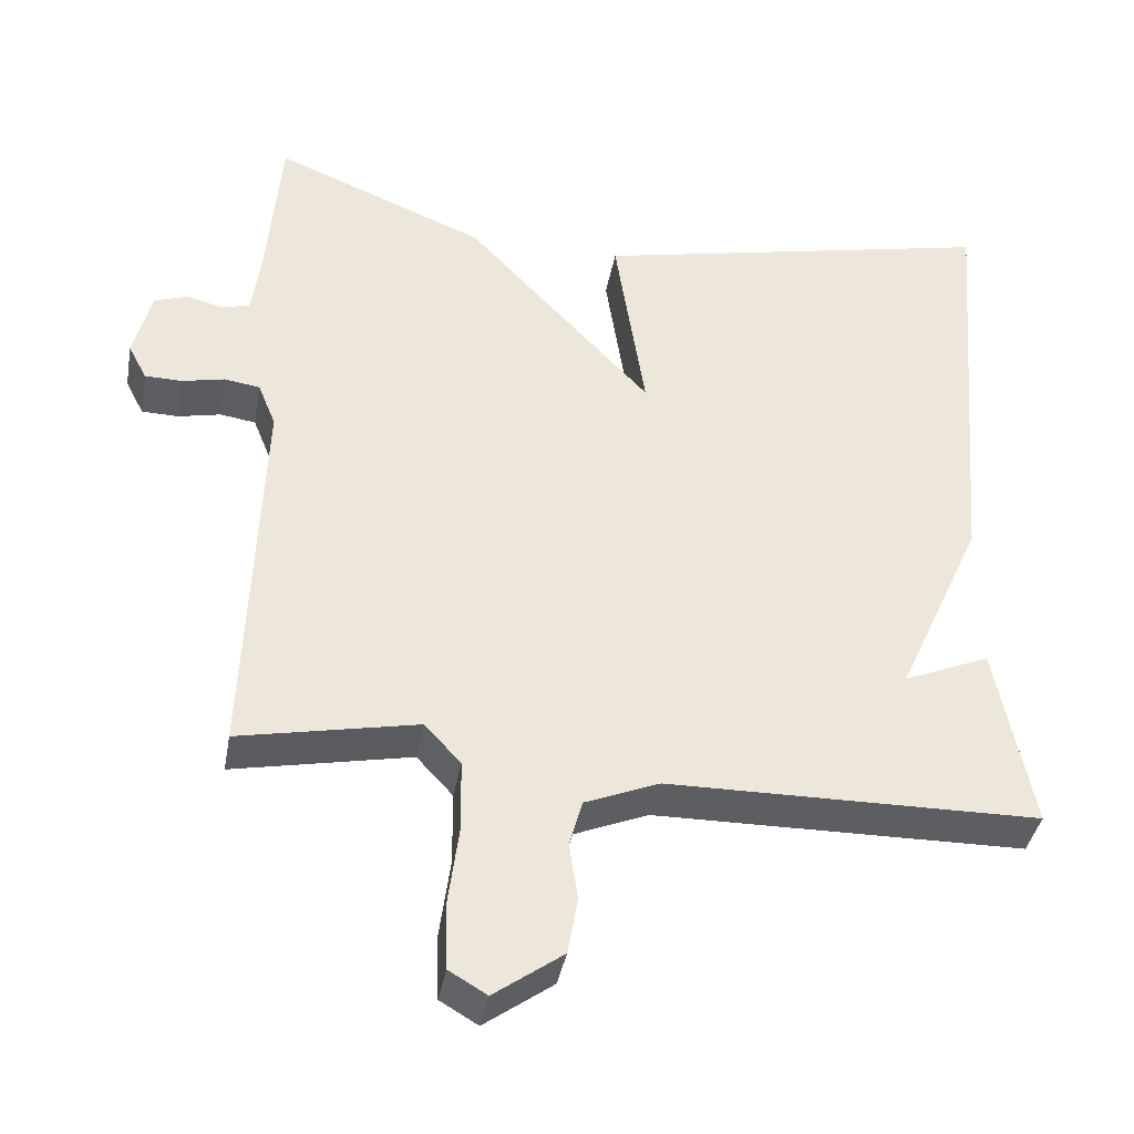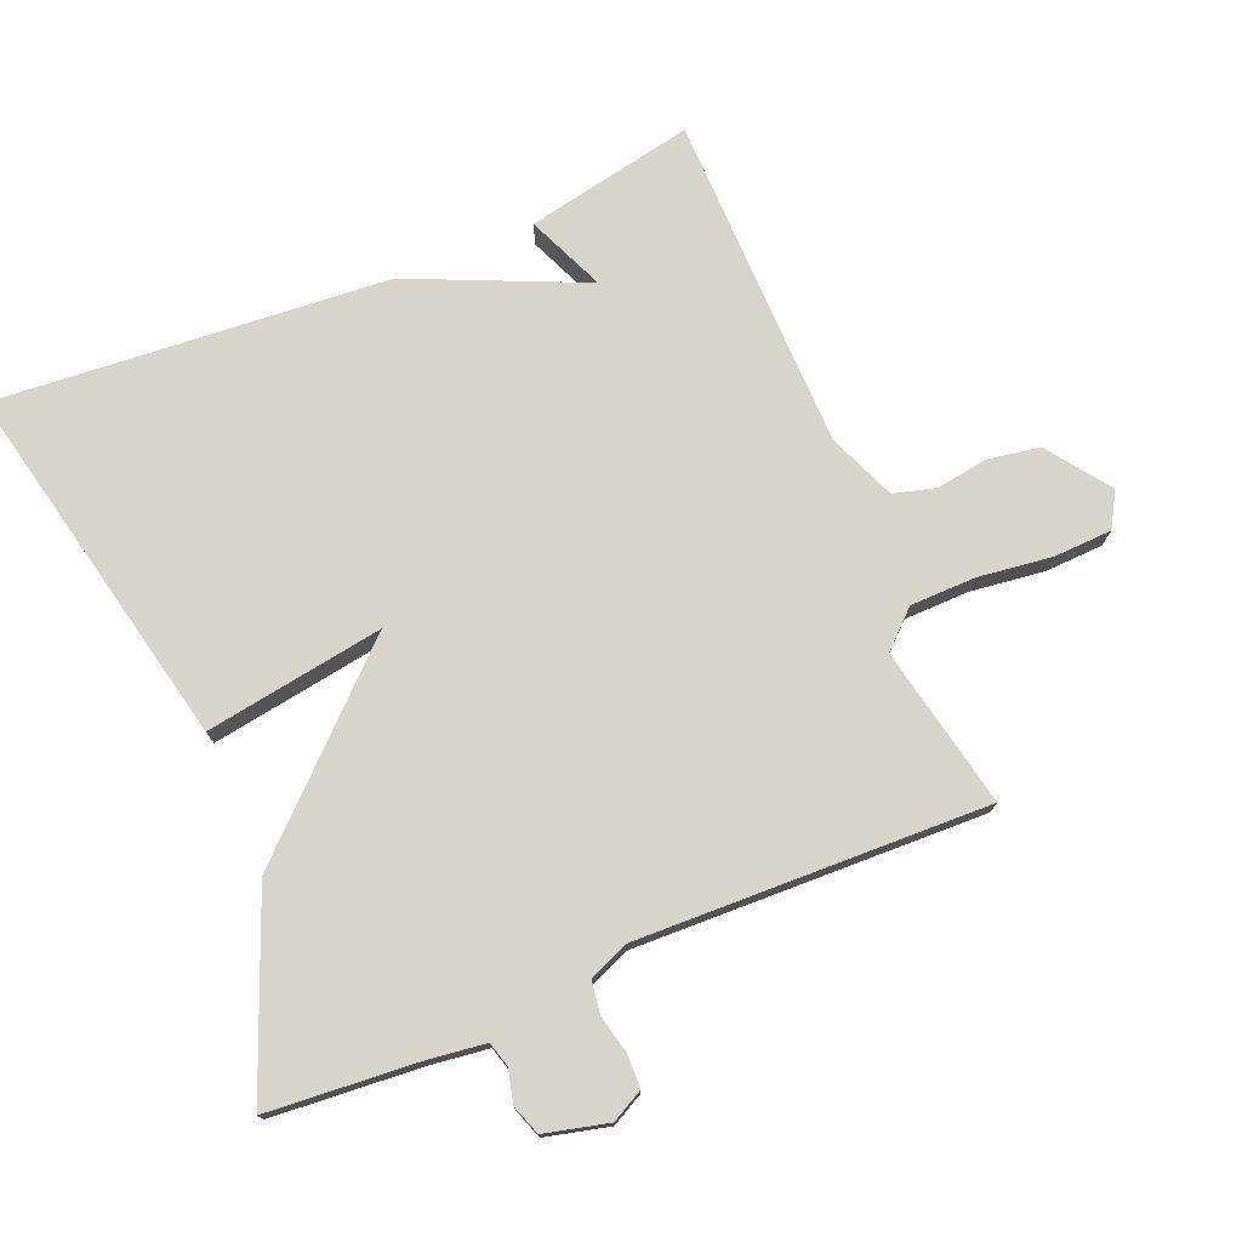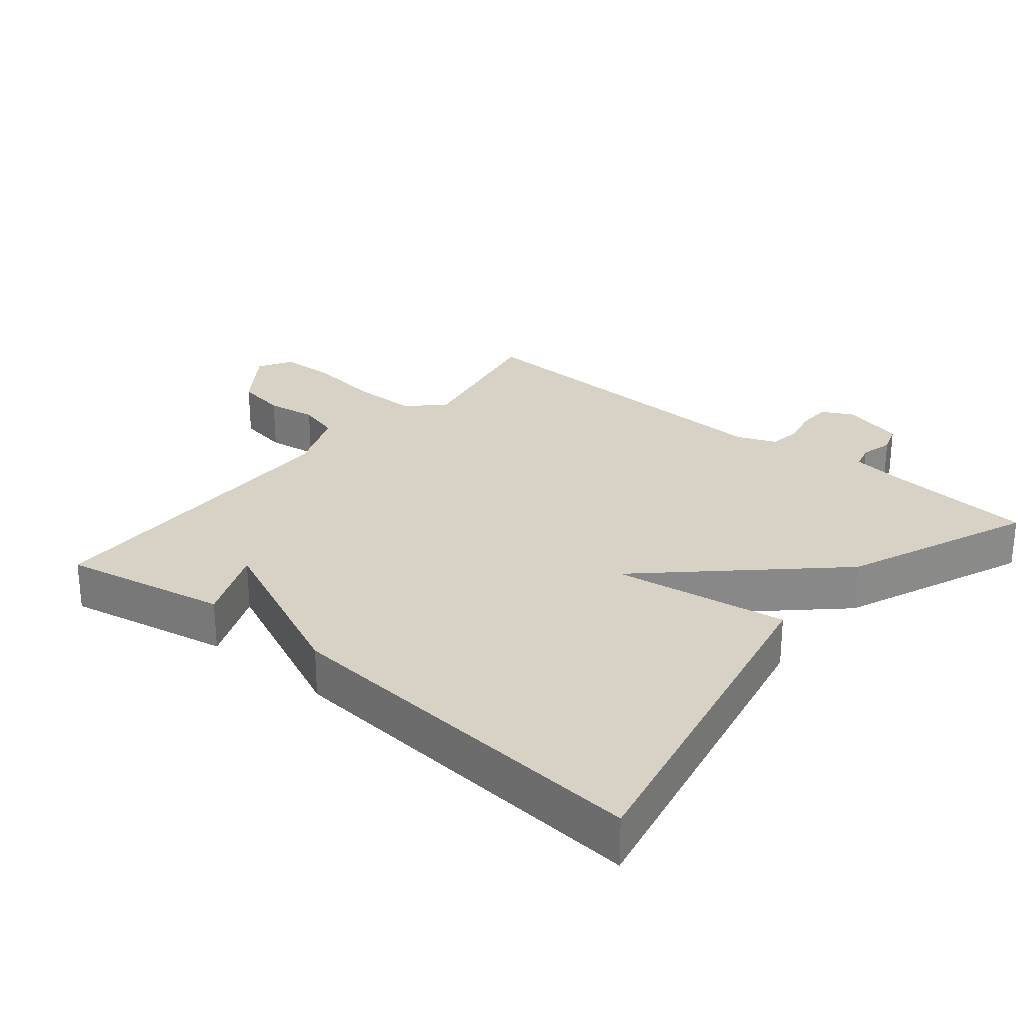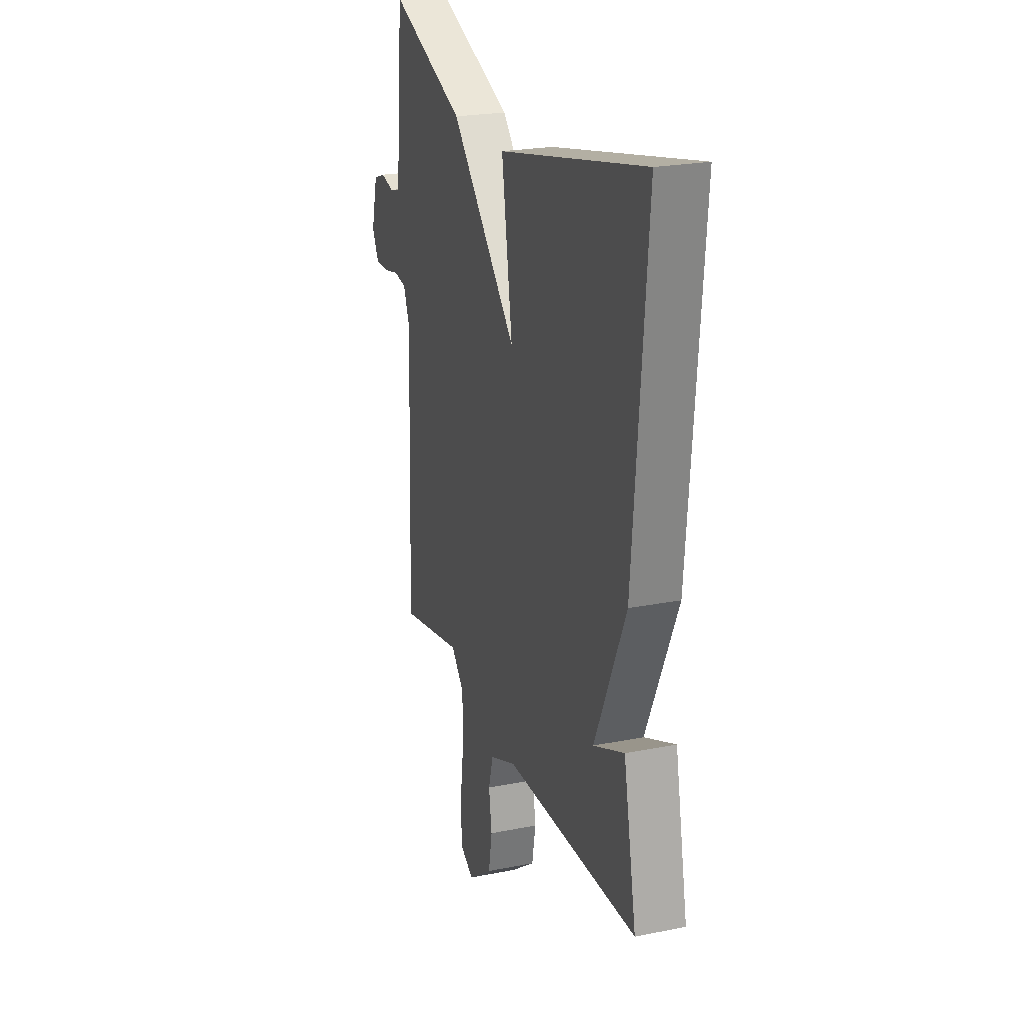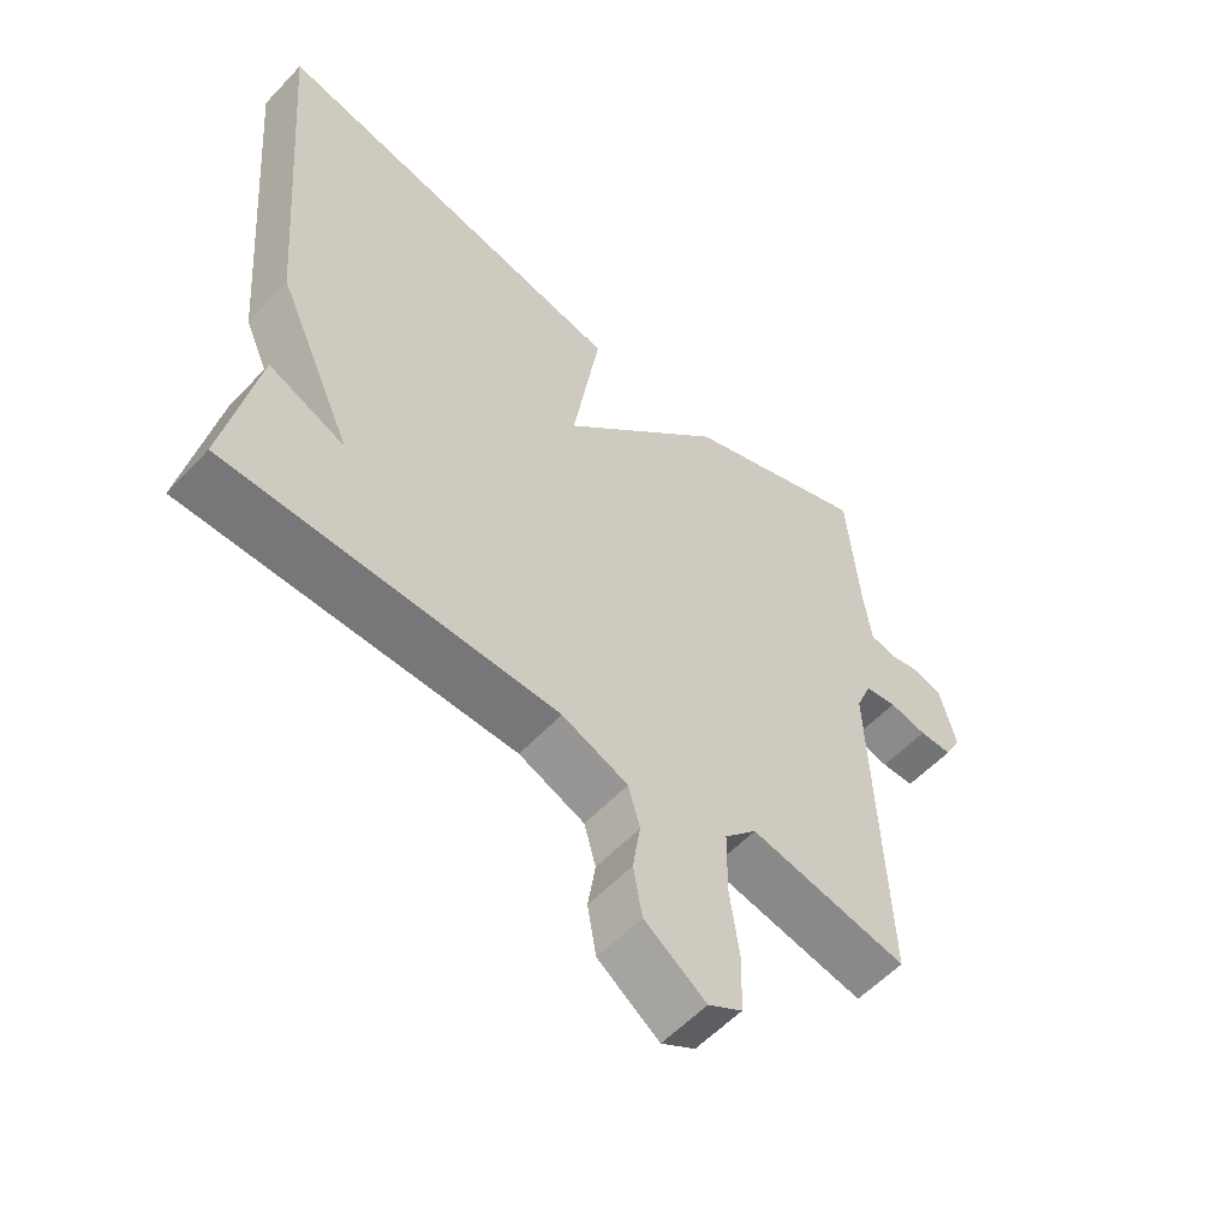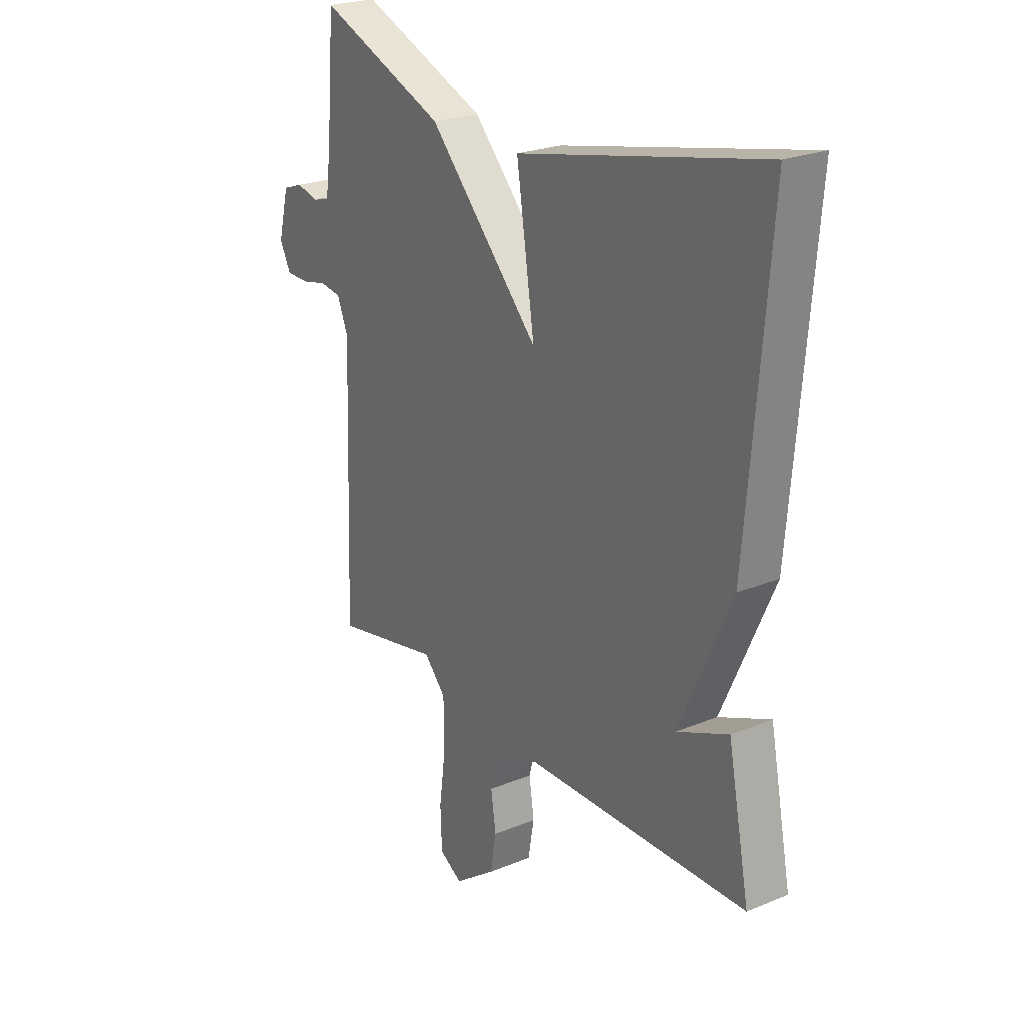
<metadata>
{"format":"obj","ext":"obj","renderer":"f3d","projection":"perspective","resolution":1024,"background":"white","views":[{"elev":-38.8,"azim":169.9,"up":"+Z"},{"elev":75.5,"azim":67.1,"up":"+Y"},{"elev":27.4,"azim":-50.4,"up":"+Y"},{"elev":23.2,"azim":-108.7,"up":"+Z"},{"elev":-56.8,"azim":-42.5,"up":"+Z"},{"elev":23.9,"azim":-124.4,"up":"+Z"}]}
</metadata>
<code>
v 0.5 0.07 -0.5
v 0.27 0.07 -0.454
v 0.223 0.07 -0.505
v 0.222 0.07 -0.599
v 0.236 0.07 -0.704
v 0.233 0.07 -0.787
v 0.184 0.07 -0.816
v 0.095 0.07 -0.752
v 0.082 0.07 -0.678
v 0.093 0.07 -0.605
v 0.076 0.07 -0.544
v -0.02 0.07 -0.505
v -0.5 0.07 -0.5
v -0.453 0.07 -0.26
v -0.342 0.07 -0.307
v -0.453 0.07 -0.06
v -0.5 0.07 0.5
v 0.026 0.07 0.388
v -0.013 0.07 0.132
v 0.226 0.07 0.388
v 0.5 0.07 0.5
v 0.518 0.07 0.286
v 0.529 0.07 0.204
v 0.565 0.07 0.194
v 0.612 0.07 0.206
v 0.655 0.07 0.191
v 0.678 0.07 0.1
v 0.654 0.07 0.054
v 0.606 0.07 0.053
v 0.551 0.07 0.065
v 0.505 0.07 0.058
v 0.482 0.07 0.001
v 0.5 0 -0.5
v 0.27 0 -0.454
v 0.223 0 -0.505
v 0.222 0 -0.599
v 0.236 0 -0.704
v 0.233 0 -0.787
v 0.184 0 -0.816
v 0.095 0 -0.752
v 0.082 0 -0.678
v 0.093 0 -0.605
v 0.076 0 -0.544
v -0.02 0 -0.505
v -0.5 0 -0.5
v -0.453 0 -0.26
v -0.342 0 -0.307
v -0.453 0 -0.06
v -0.5 0 0.5
v 0.026 0 0.388
v -0.013 0 0.132
v 0.226 0 0.388
v 0.5 0 0.5
v 0.518 0 0.286
v 0.529 0 0.204
v 0.565 0 0.194
v 0.612 0 0.206
v 0.655 0 0.191
v 0.678 0 0.1
v 0.654 0 0.054
v 0.606 0 0.053
v 0.551 0 0.065
v 0.505 0 0.058
v 0.482 0 0.001
f 28 29 30
f 27 28 30
f 26 27 30
f 25 26 30
f 24 25 30
f 23 24 30 31
f 22 23 31 32
f 21 22 32
f 20 21 32
f 19 20 32
f 17 18 19
f 16 17 19
f 15 16 19
f 12 13 14 15
f 15 19 32
f 12 15 32
f 11 12 32
f 8 9 10
f 7 8 10
f 6 7 10
f 5 6 10
f 4 5 10
f 3 4 10 11
f 2 3 11 32
f 1 2 32
f 62 61 60
f 62 60 59
f 62 59 58
f 62 58 57
f 62 57 56
f 63 62 56 55
f 64 63 55 54
f 64 54 53
f 64 53 52
f 64 52 51
f 51 50 49
f 51 49 48
f 51 48 47
f 47 46 45 44
f 64 51 47
f 64 47 44
f 64 44 43
f 42 41 40
f 42 40 39
f 42 39 38
f 42 38 37
f 42 37 36
f 43 42 36 35
f 64 43 35 34
f 64 34 33
f 1 33 34 2
f 2 34 35 3
f 3 35 36 4
f 4 36 37 5
f 5 37 38 6
f 6 38 39 7
f 7 39 40 8
f 8 40 41 9
f 9 41 42 10
f 10 42 43 11
f 11 43 44 12
f 12 44 45 13
f 13 45 46 14
f 14 46 47 15
f 15 47 48 16
f 16 48 49 17
f 17 49 50 18
f 18 50 51 19
f 19 51 52 20
f 20 52 53 21
f 21 53 54 22
f 22 54 55 23
f 23 55 56 24
f 24 56 57 25
f 25 57 58 26
f 26 58 59 27
f 27 59 60 28
f 28 60 61 29
f 29 61 62 30
f 30 62 63 31
f 31 63 64 32
f 32 64 33 1

</code>
